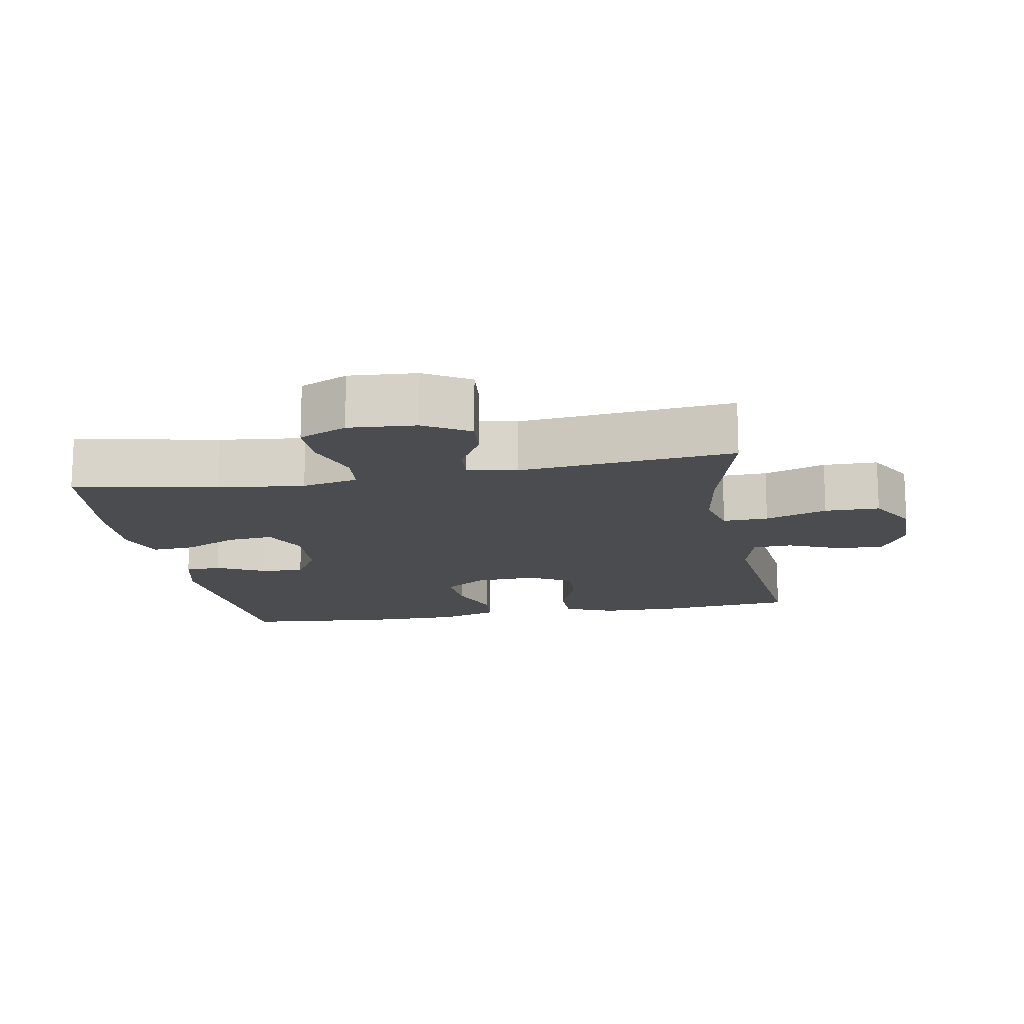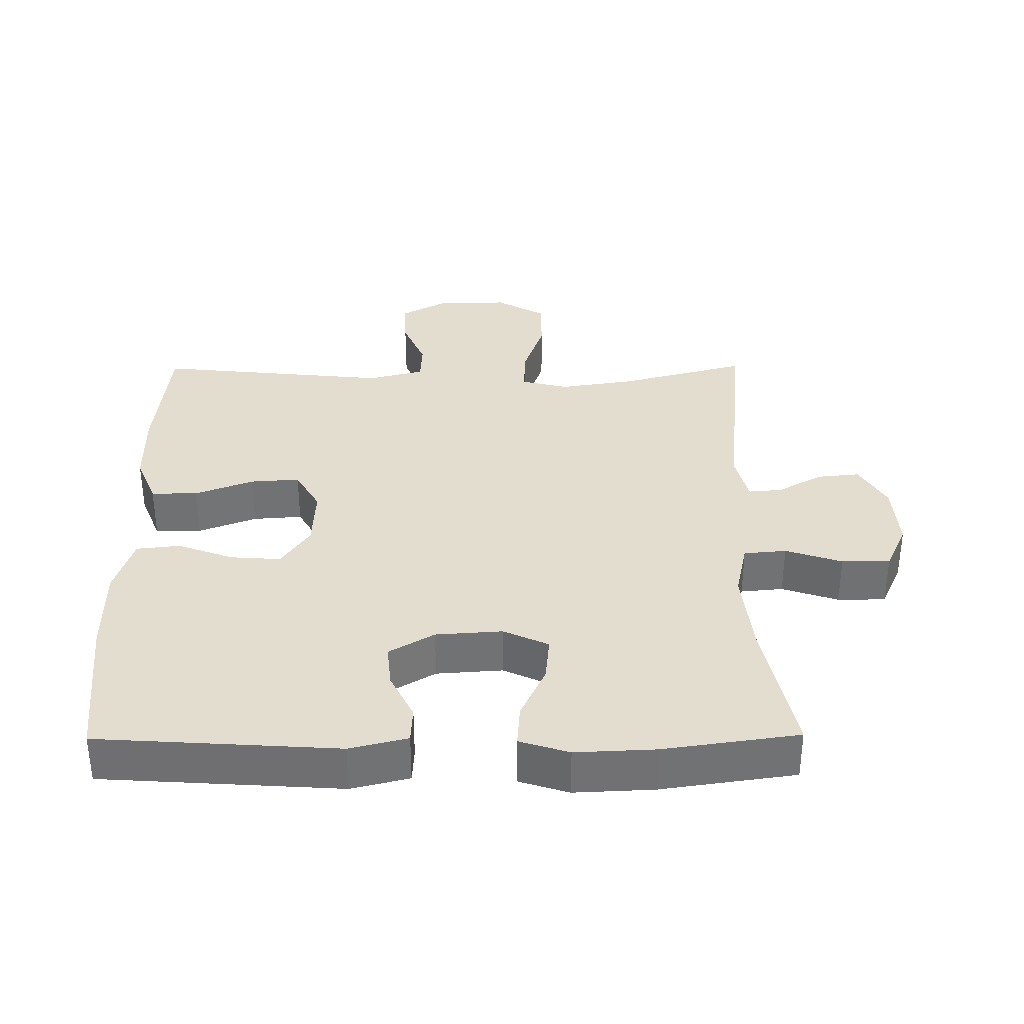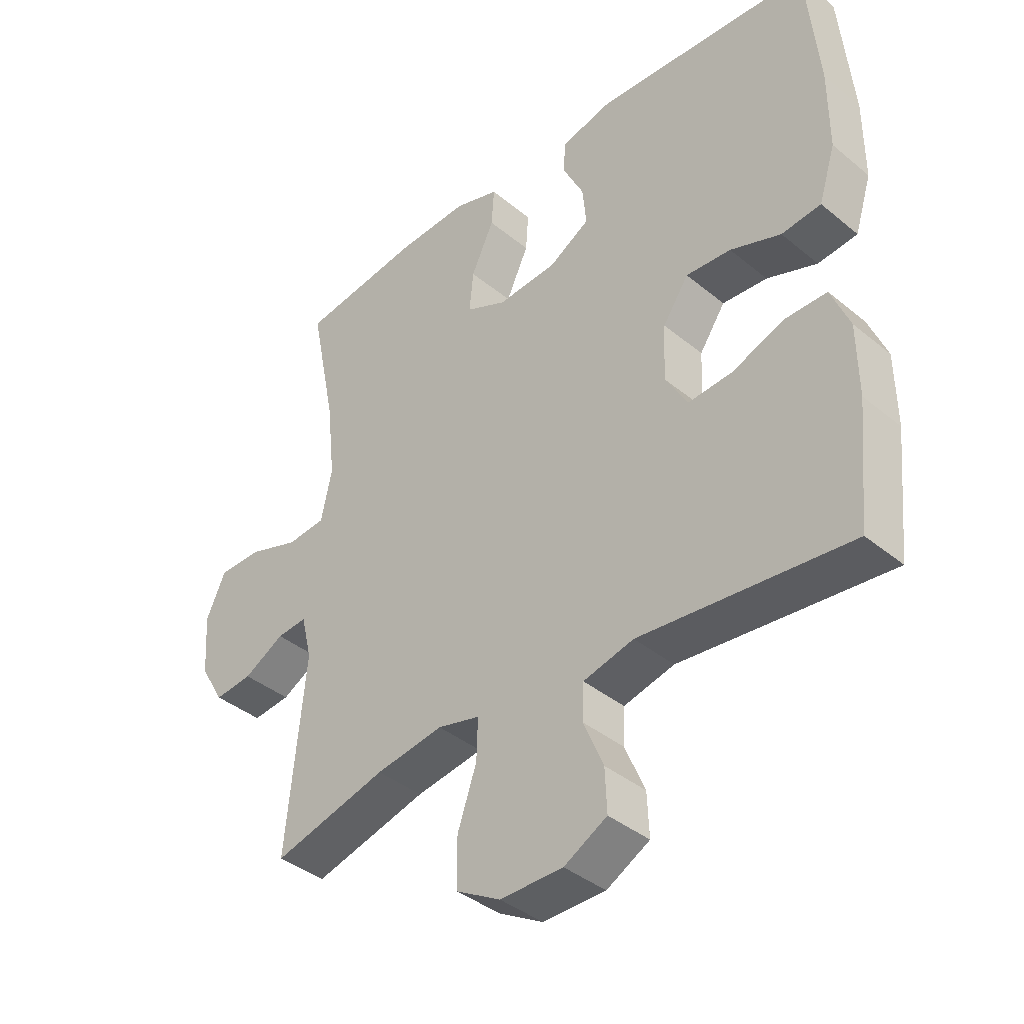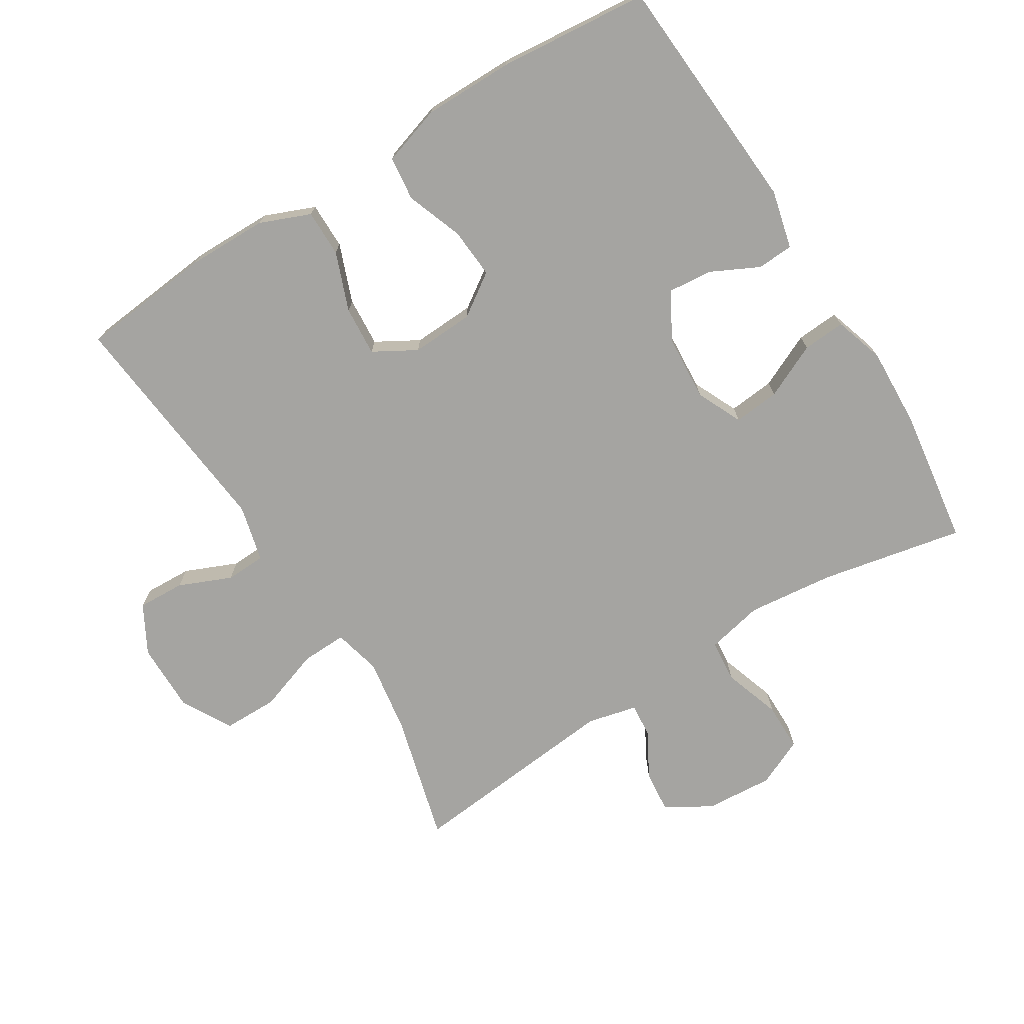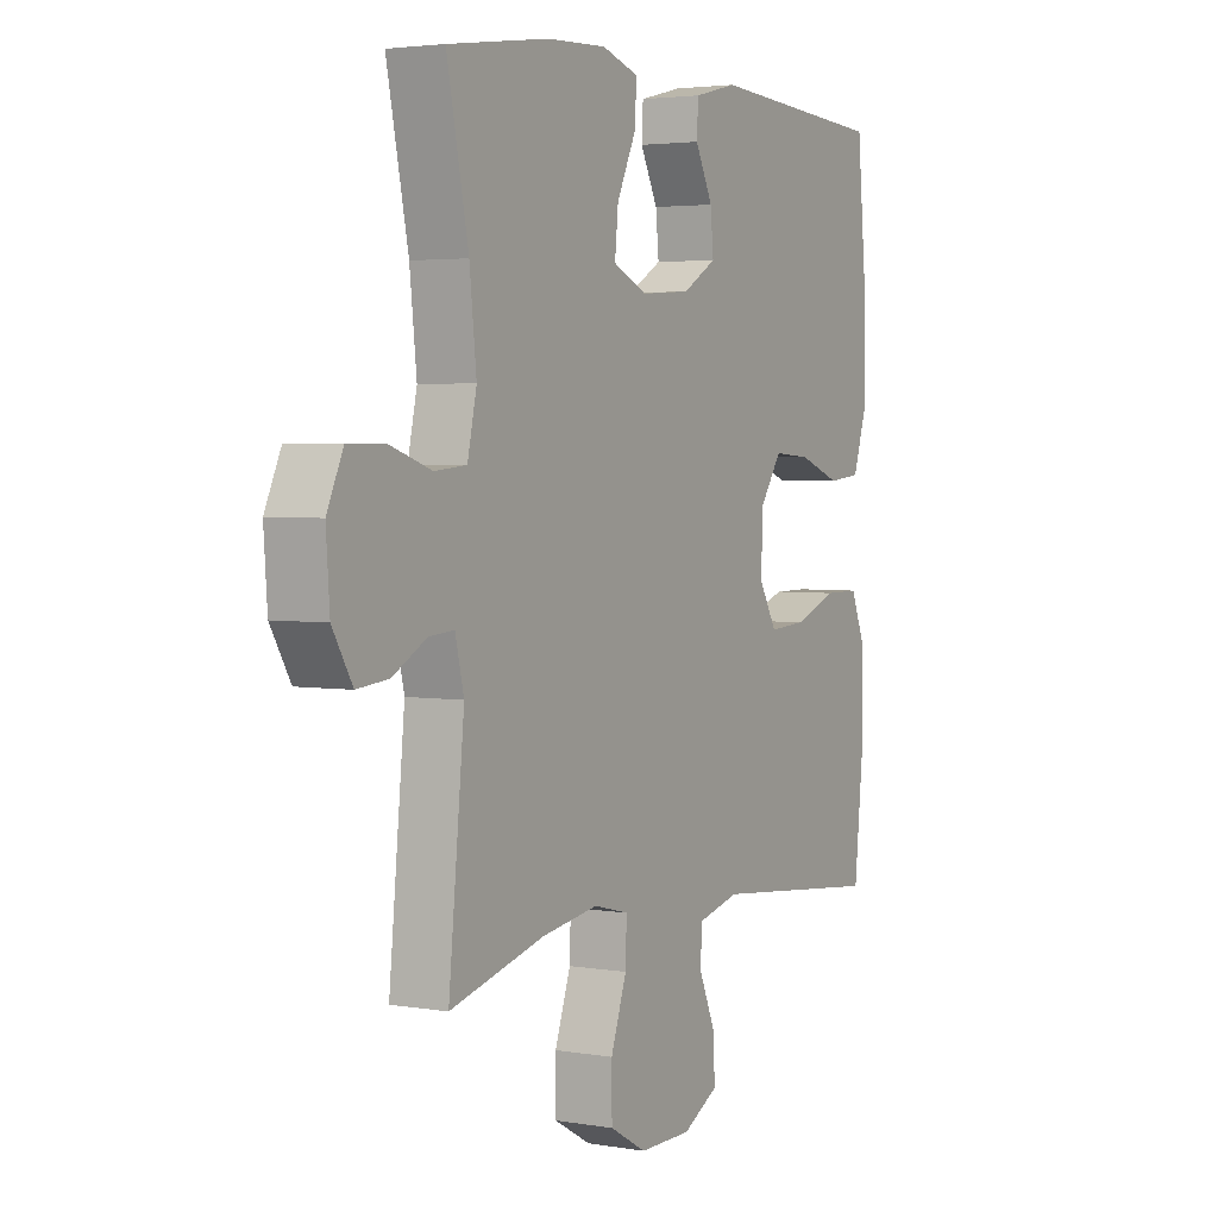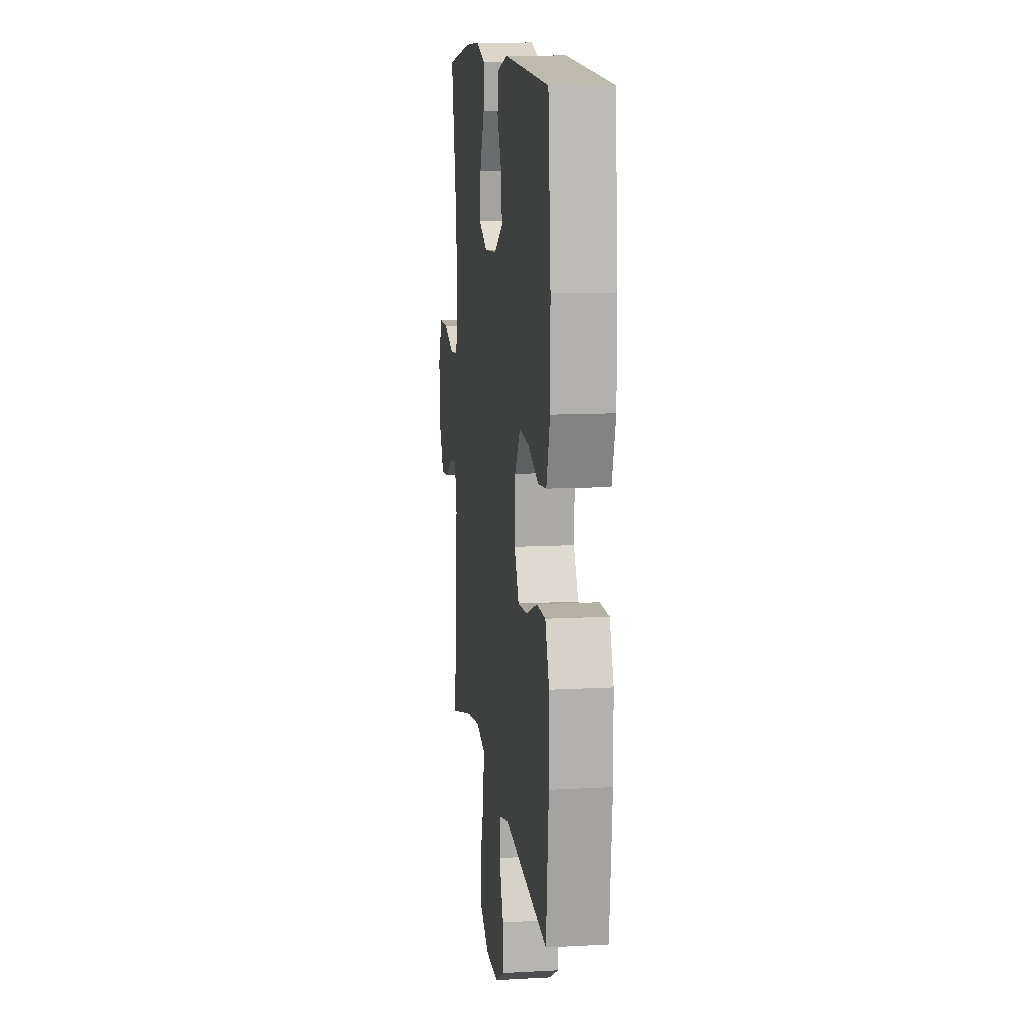
<metadata>
{"format":"obj","ext":"obj","renderer":"f3d","projection":"perspective","resolution":1024,"background":"white","views":[{"elev":-14.9,"azim":100.2,"up":"+Y"},{"elev":34.9,"azim":-0.5,"up":"+Y"},{"elev":-39.3,"azim":-135.6,"up":"+Z"},{"elev":-73.2,"azim":-58.1,"up":"+Y"},{"elev":3.3,"azim":119.8,"up":"+Z"},{"elev":11.7,"azim":-97.4,"up":"+Z"}]}
</metadata>
<code>
o path524
v 0.4407 0.0375 -0.1451
v 0.4584 0.0375 -0.07043
v 0.5094 0.0375 -0.07486
v 0.5779 0.0375 -0.113
v 0.6422 0.0375 -0.1195
v 0.6826 0.0375 -0.05081
v 0.6898 0.0375 0.05131
v 0.6568 0.0375 0.1235
v 0.5837 0.0375 0.1238
v 0.4977 0.0375 0.09494
v 0.4331 0.0375 0.101
v 0.4146 0.0375 0.1863
v 0.4286 0.0375 0.316
v 0.4725 0.0375 0.5325
v 0.2676 0.0375 0.5617
v 0.1468 0.0375 0.5669
v 0.07174 0.0375 0.5429
v 0.07621 0.0375 0.4785
v 0.1146 0.0375 0.3963
v 0.1214 0.0375 0.3269
v 0.05288 0.0375 0.2952
v -0.04798 0.0375 0.3021
v -0.1166 0.0375 0.3425
v -0.1103 0.0375 0.4084
v -0.07483 0.0375 0.4802
v -0.07767 0.0375 0.535
v -0.1656 0.0375 0.5565
v -0.5292 0.0375 0.5325
v -0.5502 0.0375 0.3061
v -0.5502 0.0375 0.1702
v -0.5219 0.0375 0.08037
v -0.4553 0.0375 0.07317
v -0.3704 0.0375 0.1045
v -0.2946 0.0375 0.11
v -0.2512 0.0375 0.04615
v -0.2467 0.0375 -0.04784
v -0.2835 0.0375 -0.112
v -0.3584 0.0375 -0.1067
v -0.4465 0.0375 -0.07321
v -0.5172 0.0375 -0.07312
v -0.5482 0.0375 -0.1491
v -0.5494 0.0375 -0.2685
v -0.5292 0.0375 -0.4694
v -0.1759 0.0375 -0.4331
v -0.09071 0.0375 -0.4544
v -0.08808 0.0375 -0.5146
v -0.1217 0.0375 -0.5939
v -0.1247 0.0375 -0.6651
v -0.05216 0.0375 -0.7048
v 0.05361 0.0375 -0.7054
v 0.1283 0.0375 -0.663
v 0.1289 0.0375 -0.5803
v 0.0967 0.0375 -0.4868
v 0.09443 0.0375 -0.4183
v 0.1659 0.0375 -0.4006
v 0.2798 0.0375 -0.4183
v 0.4725 0.0375 -0.4694
v 0.4407 -0.0375 -0.1451
v 0.4584 -0.0375 -0.07043
v 0.5094 -0.0375 -0.07486
v 0.5779 -0.0375 -0.113
v 0.6422 -0.0375 -0.1195
v 0.6826 -0.0375 -0.05081
v 0.6898 -0.0375 0.05131
v 0.6568 -0.0375 0.1235
v 0.5837 -0.0375 0.1238
v 0.4977 -0.0375 0.09494
v 0.4331 -0.0375 0.101
v 0.4146 -0.0375 0.1863
v 0.4286 -0.0375 0.316
v 0.4725 -0.0375 0.5325
v 0.2676 -0.0375 0.5617
v 0.1468 -0.0375 0.5669
v 0.07174 -0.0375 0.5429
v 0.07621 -0.0375 0.4785
v 0.1146 -0.0375 0.3963
v 0.1214 -0.0375 0.3269
v 0.05288 -0.0375 0.2952
v -0.04798 -0.0375 0.3021
v -0.1166 -0.0375 0.3425
v -0.1103 -0.0375 0.4084
v -0.07483 -0.0375 0.4802
v -0.07767 -0.0375 0.535
v -0.1656 -0.0375 0.5565
v -0.5292 -0.0375 0.5325
v -0.5502 -0.0375 0.3061
v -0.5502 -0.0375 0.1702
v -0.5219 -0.0375 0.08037
v -0.4553 -0.0375 0.07317
v -0.3704 -0.0375 0.1045
v -0.2946 -0.0375 0.11
v -0.2512 -0.0375 0.04615
v -0.2467 -0.0375 -0.04784
v -0.2835 -0.0375 -0.112
v -0.3584 -0.0375 -0.1067
v -0.4465 -0.0375 -0.07321
v -0.5172 -0.0375 -0.07312
v -0.5482 -0.0375 -0.1491
v -0.5494 -0.0375 -0.2685
v -0.5292 -0.0375 -0.4694
v -0.1759 -0.0375 -0.4331
v -0.09071 -0.0375 -0.4544
v -0.08808 -0.0375 -0.5146
v -0.1217 -0.0375 -0.5939
v -0.1247 -0.0375 -0.6651
v -0.05216 -0.0375 -0.7048
v 0.05361 -0.0375 -0.7054
v 0.1283 -0.0375 -0.663
v 0.1289 -0.0375 -0.5803
v 0.0967 -0.0375 -0.4868
v 0.09443 -0.0375 -0.4183
v 0.1659 -0.0375 -0.4006
v 0.2798 -0.0375 -0.4183
v 0.4725 -0.0375 -0.4694
v 0.6826 0.0375 -0.05081
v 0.6898 0.0375 0.05131
v 0.6568 0.0375 0.1235
v 0.6568 0.0375 0.1235
v 0.6422 0.0375 -0.1195
v 0.6422 0.0375 -0.1195
v 0.5837 0.0375 0.1238
v 0.5779 0.0375 -0.113
v 0.4977 0.0375 0.09494
v 0.5094 0.0375 -0.07486
v 0.4584 0.0375 -0.07043
v 0.4584 0.0375 -0.07043
v 0.4331 0.0375 0.101
v 0.4331 0.0375 0.101
v 0.4407 0.0375 -0.1451
v 0.4286 0.0375 0.316
v 0.4725 0.0375 0.5325
v 0.4725 0.0375 0.5325
v 0.4725 0.0375 -0.4694
v 0.4725 0.0375 -0.4694
v 0.4146 0.0375 0.1863
v 0.2798 0.0375 -0.4183
v 0.2676 0.0375 0.5617
v 0.1659 0.0375 -0.4006
v 0.1468 0.0375 0.5669
v 0.09443 0.0375 -0.4183
v 0.09443 0.0375 -0.4183
v 0.1146 0.0375 0.3963
v 0.1214 0.0375 0.3269
v 0.1214 0.0375 0.3269
v 0.07174 0.0375 0.5429
v 0.07174 0.0375 0.5429
v 0.1283 0.0375 -0.663
v 0.1289 0.0375 -0.5803
v 0.0967 0.0375 -0.4868
v 0.05361 0.0375 -0.7054
v 0.05288 0.0375 0.2952
v 0.07621 0.0375 0.4785
v -0.05216 0.0375 -0.7048
v -0.04798 0.0375 0.3021
v -0.1166 0.0375 0.3425
v -0.1166 0.0375 0.3425
v -0.1247 0.0375 -0.6651
v -0.1247 0.0375 -0.6651
v -0.1103 0.0375 0.4084
v -0.07483 0.0375 0.4802
v -0.07767 0.0375 0.535
v -0.07767 0.0375 0.535
v -0.1656 0.0375 0.5565
v -0.1217 0.0375 -0.5939
v -0.08808 0.0375 -0.5146
v -0.09071 0.0375 -0.4544
v -0.09071 0.0375 -0.4544
v -0.1759 0.0375 -0.4331
v -0.2512 0.0375 0.04615
v -0.2467 0.0375 -0.04784
v -0.2835 0.0375 -0.112
v -0.2835 0.0375 -0.112
v -0.2946 0.0375 0.11
v -0.3584 0.0375 -0.1067
v -0.3704 0.0375 0.1045
v -0.4465 0.0375 -0.07321
v -0.4553 0.0375 0.07317
v -0.5292 0.0375 -0.4694
v -0.5292 0.0375 -0.4694
v -0.5172 0.0375 -0.07312
v -0.5172 0.0375 -0.07312
v -0.5219 0.0375 0.08037
v -0.5219 0.0375 0.08037
v -0.5292 0.0375 0.5325
v -0.5292 0.0375 0.5325
v -0.5482 0.0375 -0.1491
v -0.5502 0.0375 0.1702
v -0.5494 0.0375 -0.2685
v -0.5502 0.0375 0.3061
v 0.6826 -0.0375 -0.05081
v 0.6898 -0.0375 0.05131
v 0.6568 -0.0375 0.1235
v 0.6568 -0.0375 0.1235
v 0.6422 -0.0375 -0.1195
v 0.6422 -0.0375 -0.1195
v 0.5837 -0.0375 0.1238
v 0.5779 -0.0375 -0.113
v 0.4977 -0.0375 0.09494
v 0.5094 -0.0375 -0.07486
v 0.4584 -0.0375 -0.07043
v 0.4584 -0.0375 -0.07043
v 0.4331 -0.0375 0.101
v 0.4331 -0.0375 0.101
v 0.4407 -0.0375 -0.1451
v 0.4286 -0.0375 0.316
v 0.4725 -0.0375 0.5325
v 0.4725 -0.0375 0.5325
v 0.4725 -0.0375 -0.4694
v 0.4725 -0.0375 -0.4694
v 0.4146 -0.0375 0.1863
v 0.2798 -0.0375 -0.4183
v 0.2676 -0.0375 0.5617
v 0.1659 -0.0375 -0.4006
v 0.1468 -0.0375 0.5669
v 0.09443 -0.0375 -0.4183
v 0.09443 -0.0375 -0.4183
v 0.1146 -0.0375 0.3963
v 0.1214 -0.0375 0.3269
v 0.1214 -0.0375 0.3269
v 0.07174 -0.0375 0.5429
v 0.07174 -0.0375 0.5429
v 0.1283 -0.0375 -0.663
v 0.1289 -0.0375 -0.5803
v 0.0967 -0.0375 -0.4868
v 0.05361 -0.0375 -0.7054
v 0.05288 -0.0375 0.2952
v 0.07621 -0.0375 0.4785
v -0.05216 -0.0375 -0.7048
v -0.04798 -0.0375 0.3021
v -0.1166 -0.0375 0.3425
v -0.1166 -0.0375 0.3425
v -0.1247 -0.0375 -0.6651
v -0.1247 -0.0375 -0.6651
v -0.1103 -0.0375 0.4084
v -0.07483 -0.0375 0.4802
v -0.07767 -0.0375 0.535
v -0.07767 -0.0375 0.535
v -0.1656 -0.0375 0.5565
v -0.1217 -0.0375 -0.5939
v -0.08808 -0.0375 -0.5146
v -0.09071 -0.0375 -0.4544
v -0.09071 -0.0375 -0.4544
v -0.1759 -0.0375 -0.4331
v -0.2512 -0.0375 0.04615
v -0.2467 -0.0375 -0.04784
v -0.2835 -0.0375 -0.112
v -0.2835 -0.0375 -0.112
v -0.2946 -0.0375 0.11
v -0.3584 -0.0375 -0.1067
v -0.3704 -0.0375 0.1045
v -0.4465 -0.0375 -0.07321
v -0.4553 -0.0375 0.07317
v -0.5292 -0.0375 -0.4694
v -0.5292 -0.0375 -0.4694
v -0.5172 -0.0375 -0.07312
v -0.5172 -0.0375 -0.07312
v -0.5219 -0.0375 0.08037
v -0.5219 -0.0375 0.08037
v -0.5292 -0.0375 0.5325
v -0.5292 -0.0375 0.5325
v -0.5482 -0.0375 -0.1491
v -0.5502 -0.0375 0.1702
v -0.5494 -0.0375 -0.2685
v -0.5502 -0.0375 0.3061
f 226 204 202
f 215 245 241
f 212 205 206
f 199 197 190
f 264 234 259
f 228 240 239
f 226 245 204
f 245 213 204
f 226 244 245
f 213 245 215
f 261 251 255
f 263 243 249
f 191 199 190
f 205 218 210
f 217 218 205
f 210 218 202
f 198 199 196
f 215 241 224
f 236 238 235
f 204 211 208
f 204 213 211
f 243 263 253
f 229 244 226
f 230 248 229
f 244 229 248
f 263 249 261
f 190 197 194
f 204 200 202
f 250 262 252
f 202 200 198
f 249 251 261
f 241 246 243
f 226 202 218
f 198 200 199
f 212 217 205
f 217 214 227
f 234 264 230
f 250 248 264
f 245 246 241
f 262 250 264
f 223 225 222
f 241 240 224
f 235 238 234
f 257 252 262
f 196 191 192
f 238 259 234
f 214 217 212
f 249 243 246
f 225 240 228
f 264 248 230
f 227 214 220
f 228 239 232
f 240 225 223
f 196 199 191
f 224 240 223
f 6 7 64 63
f 7 118 193 64
f 120 6 63 195
f 8 9 66 65
f 4 5 62 61
f 9 10 67 66
f 3 4 61 60
f 126 3 60 201
f 10 128 203 67
f 1 2 59 58
f 13 132 207 70
f 134 1 58 209
f 11 12 69 68
f 12 13 70 69
f 56 57 114 113
f 14 15 72 71
f 55 56 113 112
f 15 16 73 72
f 141 55 112 216
f 19 144 219 76
f 16 146 221 73
f 51 52 109 108
f 52 53 110 109
f 50 51 108 107
f 20 21 78 77
f 18 19 76 75
f 17 18 75 74
f 53 54 111 110
f 49 50 107 106
f 21 22 79 78
f 22 156 231 79
f 158 49 106 233
f 24 25 82 81
f 25 162 237 82
f 26 27 84 83
f 47 48 105 104
f 46 47 104 103
f 167 46 103 242
f 44 45 102 101
f 23 24 81 80
f 35 36 93 92
f 36 172 247 93
f 34 35 92 91
f 37 38 95 94
f 33 34 91 90
f 38 39 96 95
f 32 33 90 89
f 179 44 101 254
f 39 181 256 96
f 183 32 89 258
f 27 185 260 84
f 40 41 98 97
f 30 31 88 87
f 42 43 100 99
f 41 42 99 98
f 29 30 87 86
f 28 29 86 85
f 151 127 129
f 140 166 170
f 137 131 130
f 124 115 122
f 189 184 159
f 153 164 165
f 151 129 170
f 170 129 138
f 151 170 169
f 138 140 170
f 186 180 176
f 188 174 168
f 116 115 124
f 130 135 143
f 142 130 143
f 135 127 143
f 123 121 124
f 140 149 166
f 161 160 163
f 129 133 136
f 129 136 138
f 168 178 188
f 154 151 169
f 155 154 173
f 169 173 154
f 188 186 174
f 115 119 122
f 129 127 125
f 175 177 187
f 127 123 125
f 174 186 176
f 166 168 171
f 151 143 127
f 123 124 125
f 137 130 142
f 142 152 139
f 159 155 189
f 175 189 173
f 170 166 171
f 187 189 175
f 148 147 150
f 166 149 165
f 160 159 163
f 182 187 177
f 121 117 116
f 163 159 184
f 139 137 142
f 174 171 168
f 150 153 165
f 189 155 173
f 152 145 139
f 153 157 164
f 165 148 150
f 121 116 124
f 149 148 165

</code>
